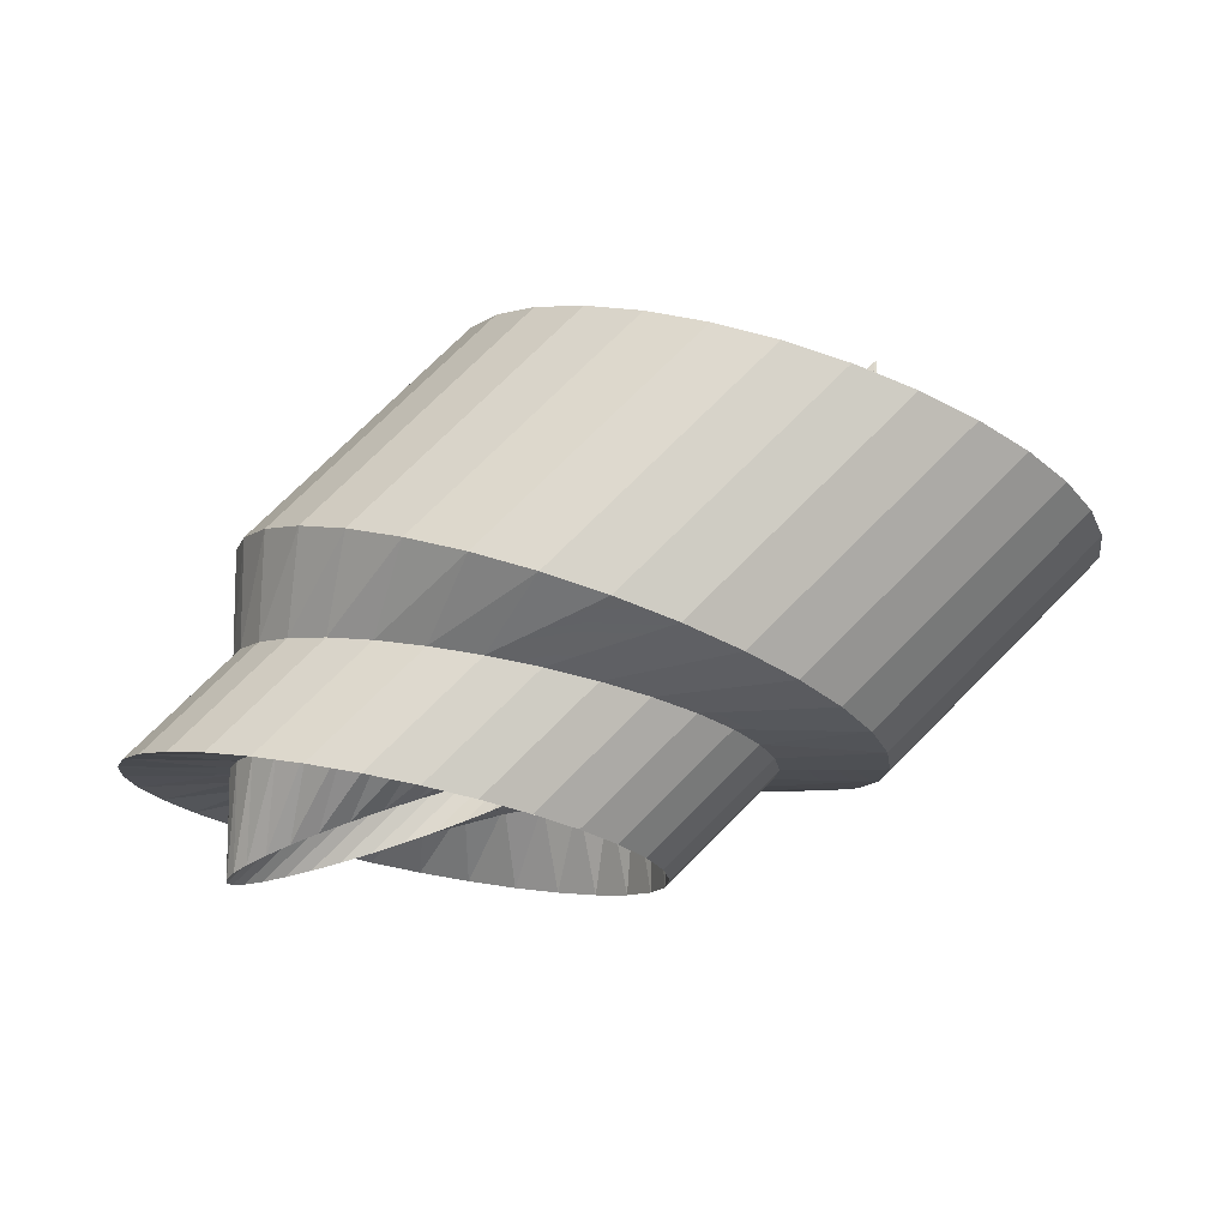
<metadata>
{"format":"obj","ext":"obj","renderer":"f3d","projection":"perspective","resolution":1024,"background":"white","views":[{"elev":-17.1,"azim":-177.8,"up":"+Z"}]}
</metadata>
<code>
v -0.9616 0.2759 0
v -0.8097 0.8118 -0.9619
v -0.8478 0.5412 0
v -0.952 0.4138 -0.9904
v -2.942 0.5518 0.01921
v -1.952 0.4138 0.009607
v 1.048 0.4138 -2.99
v 0.04804 0.4138 -1.99
v 0.02882 0.1379 -0.009607
v -0.9712 0.1379 0.9904
v -0.9424 0.5518 -1.981
v 1.029 0.1379 -1.01
v 2.029 0.1379 -2.01
v 1.038 0.2759 -2
v -2.772 1.082 0.07612
v -0.4944 1.571 -1.831
v -2.494 1.571 0.1685
v -1.81 0.8118 0.03806
v 1.19 0.8118 -2.962
v 0.1903 0.8118 -1.962
v 0.1142 0.2706 -0.03806
v -0.8858 0.2706 0.9619
v -0.7716 1.082 -1.924
v 1.114 0.2706 -1.038
v 2.114 0.2706 -2.038
v 1.152 0.5412 -2
v 0.2528 0.3928 -0.08427
v -0.4142 1 0
v 0.4393 0.5 -0.1464
v -0.7472 0.3928 0.9157
v 1.253 0.3928 -1.084
v 2.253 0.3928 -2.084
v -0.6629 0.7857 0
v 0.4213 1.179 -1.916
v 1.337 0.7857 -2
v -1.579 1.179 0.08427
v -0.5787 1.179 -0.9157
v 1.421 1.179 -2.916
v 1.586 1 -2
v 2.667 0.5879 -2.222
v 1.889 1.176 -2
v 0.7322 1.5 -1.854
v -0.1213 2 -1.707
v 2.439 0.5 -2.146
v -1.268 1.5 0.1464
v -0.2678 1.5 -0.8536
v 1.732 1.5 -2.854
v 1.439 0.5 -1.146
v -2.121 2 0.2929
v -0.5607 0.5 0.8536
v 1.667 0.5879 -1.222
v 1.926 0.6533 -1.309
v -0.8889 1.764 0.2222
v 0.1111 1.764 -0.7778
v 2.111 1.764 -2.778
v -0.1111 1.176 0
v -1.667 2.352 0.4444
v 1.111 1.764 -1.778
v 0.6666 0.5879 -0.2222
v -0.3334 0.5879 0.7778
v 0.3333 2.352 -1.556
v 1.543 1.96 -1.691
v 3.012 2.081 -2.598
v 2.012 2.081 -1.598
v 0.5433 1.96 -0.6913
v 0.2346 1.307 0
v -1.148 2.613 0.6173
v -0.4567 1.96 0.3087
v 2.543 1.96 -2.691
v 0.926 0.6533 -0.3087
v -0.07402 0.6533 0.6913
v 0.8519 2.613 -1.383
v 2.926 0.6533 -2.309
v 2.235 1.307 -2
v 0.5 0.7071 0.5
v 1.207 0.6935 -0.4025
v 0.2074 0.6935 0.5975
v 1.415 2.774 -1.195
v -0.5853 2.774 0.8049
v 2.207 0.6935 -1.402
v 3.207 0.6935 -2.402
v 0.6098 1.387 0
v 2.61 1.387 -2
v 0.01227 2.081 0.4025
v 1.012 2.081 -0.5975
v 2.5 0.7071 -1.5
v 3.5 0.7071 -2.5
v 1 1.414 0
v 1.5 0.7071 -0.5
v 2.5 2.121 -1.5
v 2 2.828 -1
v 3 1.414 -2
v 0.5 2.121 0.5
v 1.5 2.121 -0.5
v 3.5 2.121 -2.5
v 0 2.828 1
v 1.988 2.081 -0.4025
v 1.457 1.96 0.6913
v 2.457 1.96 -0.3087
v 2.988 2.081 -1.402
v 2.585 2.774 -0.8049
v 3.793 0.6935 -2.598
v 3.39 1.387 -2
v 0.9877 2.081 0.5975
v 3.988 2.081 -2.402
v 2.793 0.6935 -1.598
v 1.39 1.387 0
v 0.5853 2.774 1.195
v 1.793 0.6935 -0.5975
v 0.7926 0.6935 0.4025
v 1.765 1.307 0
v 2.889 1.764 -0.2222
v 2.111 1.176 0
v 3.765 1.307 -2
v 4.457 1.96 -2.309
v 3.074 0.6533 -1.691
v 1.148 2.613 1.383
v 3.457 1.96 -1.309
v 2.074 0.6533 -0.6913
v 1.074 0.6533 0.3087
v 3.148 2.613 -0.6173
v 4.074 0.6533 -2.691
v 1.333 0.5879 0.2222
v 2.561 0.5 -0.8536
v 1.561 0.5 0.1464
v 1.667 2.352 1.556
v 1.889 1.764 0.7778
v 4.889 1.764 -2.222
v 3.889 1.764 -1.222
v 2.333 0.5879 -0.7778
v 3.667 2.352 -0.4444
v 3.333 0.5879 -1.778
v 4.333 0.5879 -2.778
v 4.111 1.176 -2
v 4.561 0.5 -2.854
v 3.747 0.3928 -1.916
v 4.747 0.3928 -2.916
v 4.121 2 -0.2929
v 2.121 2 1.707
v 3.561 0.5 -1.854
v 2.414 1 0
v 4.268 1.5 -1.146
v 4.414 1 -2
v 2.268 1.5 0.8536
v 3.268 1.5 -0.1464
v 5.268 1.5 -2.146
v 4.494 1.571 -0.1685
v 4.81 0.8118 -1.038
v 4.772 1.082 -0.07612
v 2.663 0.7857 0
v 2.747 0.3928 -0.9157
v 4.579 1.179 -1.084
v 4.663 0.7857 -2
v 2.579 1.179 0.9157
v 3.579 1.179 -0.08427
v 5.579 1.179 -2.084
v 2.494 1.571 1.831
v 1.747 0.3928 0.08426
v 5.81 0.8118 -2.038
v 4.962 0.2759 -2
v 5.952 0.4138 -2.01
v 4.886 0.2706 -2.962
v 4.848 0.5412 -2
v 2.81 0.8118 0.9619
v 3.81 0.8118 -0.03806
v 3.886 0.2706 -1.962
v 2.848 0.5412 0
v 2.772 1.082 1.924
v 2.886 0.2706 -0.9619
v 1.886 0.2706 0.03806
v 2.952 0.4138 0.9904
v 3.971 0.1379 -1.99
v 3.952 0.4138 -0.009608
v 2.962 0.2759 0
v 2.942 0.5518 1.981
v 4.952 0.4138 -1.01
v 2.971 0.1379 -0.9904
v 1.971 0.138 0.009606
v 4.942 0.5518 -0.01921
v 4.971 0.1379 -2.99
v 0 0 0
v 1 0 0
v 1 0 -1
v -0.9616 -0.2759 0
v -0.8097 -0.8118 -0.9619
v -0.8478 -0.5412 0
v -1 0 0
v -0.952 -0.4138 -0.9904
v -2 0 0
v -2.942 -0.5518 0.01921
v -1.952 -0.4138 0.009607
v 0 0 -2
v 1.048 -0.4138 -2.99
v 0.04804 -0.4138 -1.99
v -1 0 1
v 0.02882 -0.1379 -0.009607
v -0.9712 -0.1379 0.9904
v -3 0 0
v -0.9424 -0.5518 -1.981
v -1 0 2
v -0.9808 0 1.981
v 2 0 -2
v 1.029 -0.1379 -1.01
v 2.029 -0.1379 -2.01
v 1.019 0 -0.01921
v -1 0 -2
v 1 0 -2
v 1.038 -0.2759 -2
v -1 0 -1
v 1 0 -3
v -2.772 -1.082 0.07612
v -0.4944 -1.571 -1.831
v -2.494 -1.571 0.1685
v -1.81 -0.8118 0.03806
v 1.19 -0.8118 -2.962
v 0.1903 -0.8118 -1.962
v 0.1142 -0.2706 -0.03806
v -0.8858 -0.2706 0.9619
v -0.7716 -1.082 -1.924
v -0.9239 0 1.924
v 1.114 -0.2706 -1.038
v 2.114 -0.2706 -2.038
v 1.076 0 -0.07612
v 1.152 -0.5412 -2
v 0.2528 -0.3928 -0.08427
v -0.4142 -1 0
v 0.4393 -0.5 -0.1464
v -0.7472 -0.3928 0.9157
v -0.8315 0 1.831
v 1.253 -0.3928 -1.084
v 2.253 -0.3928 -2.084
v -0.6629 -0.7857 0
v 1.169 0 -0.1685
v 0.4213 -1.179 -1.916
v 1.337 -0.7857 -2
v -1.579 -1.179 0.08427
v -0.5787 -1.179 -0.9157
v 1.421 -1.179 -2.916
v 1.586 -1 -2
v 2.667 -0.5879 -2.222
v 1.889 -1.176 -2
v -0.7071 0 1.707
v 1.293 0 -0.2929
v 0.7322 -1.5 -1.854
v -0.1213 -2 -1.707
v 2.439 -0.5 -2.146
v -1.268 -1.5 0.1464
v -0.2678 -1.5 -0.8536
v 1.732 -1.5 -2.854
v 1.439 -0.5 -1.146
v -2.121 -2 0.2929
v -0.5607 -0.5 0.8536
v 1.667 -0.5879 -1.222
v 1.617 0 -0.6173
v 1.926 -0.6533 -1.309
v -0.8889 -1.764 0.2222
v 0.1111 -1.764 -0.7778
v 2.111 -1.764 -2.778
v 1.444 0 -0.4444
v -0.1111 -1.176 0
v -1.667 -2.352 0.4444
v 1.111 -1.764 -1.778
v 0.6666 -0.5879 -0.2222
v -0.3334 -0.5879 0.7778
v 0.3333 -2.352 -1.556
v -0.5556 0 1.556
v 1.543 -1.96 -1.691
v 3.012 -2.081 -2.598
v 2.012 -2.081 -1.598
v 0.5433 -1.96 -0.6913
v 0.2346 -1.307 0
v -1.148 -2.613 0.6173
v -0.4567 -1.96 0.3087
v 2.543 -1.96 -2.691
v 0.926 -0.6533 -0.3087
v -0.07402 -0.6533 0.6913
v 0.8519 -2.613 -1.383
v -0.3827 0 1.383
v 2.926 -0.6533 -2.309
v 2.235 -1.307 -2
v -0.1951 0 1.195
v 0.5 -0.7071 0.5
v 0 0 1
v 1.207 -0.6935 -0.4025
v 0.2074 -0.6935 0.5975
v 1.415 -2.774 -1.195
v -0.5853 -2.774 0.8049
v 2.207 -0.6935 -1.402
v 3.207 -0.6935 -2.402
v 0.6098 -1.387 0
v 1.805 0 -0.8049
v 2.61 -1.387 -2
v 0.01227 -2.081 0.4025
v 1.012 -2.081 -0.5975
v 2 0 -1
v 0.1951 0 0.8049
v 2.195 0 -1.195
v 2.5 -0.7071 -1.5
v 3.5 -0.7071 -2.5
v 1 -1.414 0
v 1.5 -0.7071 -0.5
v 2.5 -2.121 -1.5
v 2 -2.828 -1
v 3 -1.414 -2
v 0.5 -2.121 0.5
v 1.5 -2.121 -0.5
v 3.5 -2.121 -2.5
v 0 -2.828 1
v 1.988 -2.081 -0.4025
v 1.457 -1.96 0.6913
v 2.457 -1.96 -0.3087
v 2.988 -2.081 -1.402
v 2.585 -2.774 -0.8049
v 3.793 -0.6935 -2.598
v 3.39 -1.387 -2
v 0.9877 -2.081 0.5975
v 3.988 -2.081 -2.402
v 2.793 -0.6935 -1.598
v 1.39 -1.387 0
v 0.5853 -2.774 1.195
v 1.793 -0.6935 -0.5975
v 0.7926 -0.6935 0.4025
v 1.765 -1.307 0
v 2.889 -1.764 -0.2222
v 2.111 -1.176 0
v 3.765 -1.307 -2
v 4.457 -1.96 -2.309
v 2.383 0 -1.383
v 3.074 -0.6533 -1.691
v 1.148 -2.613 1.383
v 3.457 -1.96 -1.309
v 2.074 -0.6533 -0.6913
v 1.074 -0.6533 0.3087
v 3.148 -2.613 -0.6173
v 0.3827 0 0.6173
v 4.074 -0.6533 -2.691
v 1.333 -0.5879 0.2222
v 2.561 -0.5 -0.8536
v 1.561 -0.5 0.1464
v 1.667 -2.352 1.556
v 1.889 -1.764 0.7778
v 4.889 -1.764 -2.222
v 3.889 -1.764 -1.222
v 2.333 -0.5879 -0.7778
v 3.667 -2.352 -0.4444
v 0.5556 0 0.4444
v 3.333 -0.5879 -1.778
v 4.333 -0.5879 -2.778
v 2.556 0 -1.556
v 4.111 -1.176 -2
v 4.561 -0.5 -2.854
v 3.747 -0.3928 -1.916
v 4.747 -0.3928 -2.916
v 4.121 -2 -0.2929
v 2.121 -2 1.707
v 0.7071 0 0.2929
v 3.561 -0.5 -1.854
v 2.414 -1 0
v 2.707 0 -1.707
v 4.268 -1.5 -1.146
v 4.414 -1 -2
v 2.268 -1.5 0.8536
v 3.268 -1.5 -0.1464
v 5.268 -1.5 -2.146
v 4.494 -1.571 -0.1685
v 4.81 -0.8118 -1.038
v 4.772 -1.082 -0.07612
v 2.663 -0.7857 0
v 2.747 -0.3928 -0.9157
v 0.8315 0 0.1685
v 2.831 0 -1.831
v 4.579 -1.179 -1.084
v 4.663 -0.7857 -2
v 2.579 -1.179 0.9157
v 3.579 -1.179 -0.08427
v 5.579 -1.179 -2.084
v 2.494 -1.571 1.831
v 1.747 -0.3928 0.08426
v 5.81 -0.8118 -2.038
v 4.962 -0.2759 -2
v 5.952 -0.4138 -2.01
v 4.886 -0.2706 -2.962
v 4.848 -0.5412 -2
v 2.81 -0.8118 0.9619
v 3.81 -0.8118 -0.03806
v 2.924 0 -1.924
v 3.886 -0.2706 -1.962
v 2.848 -0.5412 0
v 2.772 -1.082 1.924
v 2.886 -0.2706 -0.9619
v 1.886 -0.2706 0.03806
v 0.9239 0 0.07612
v 2.952 -0.4138 0.9904
v 3 0 2
v 3 0 1
v 2.981 0 -1.981
v 3.971 -0.1379 -1.99
v 3.952 -0.4138 -0.009608
v 2.962 -0.2759 0
v 2.942 -0.5518 1.981
v 4.952 -0.4138 -1.01
v 2.971 -0.1379 -0.9904
v 1.971 -0.138 0.009606
v 4.942 -0.5518 -0.01921
v 0.9808 0 0.01921
v 4.971 -0.1379 -2.99
v 5 0 -1
v 4 0 -2
v 4 0 0
v 6 0 -2
v 3 0 -1
v 2 0 0
v 5 0 0
v 5 0 -3
v 3 0 0
v 3 0 -2
v 5 0 -2
o ht3d_010_houndslatheExterior
f 1 3 2
f 187 1 4
f 189 6 5
f 192 8 7
f 195 10 9
f 198 5 11
f 200 201 10
f 202 13 12
f 181 9 1
f 206 11 8
f 207 14 13
f 209 4 6
f 210 7 14
f 183 12 205
f 15 17 16
f 6 18 15
f 8 20 19
f 10 22 21
f 5 15 23
f 201 220 22
f 13 25 24
f 9 21 3
f 11 23 20
f 14 26 25
f 4 2 18
f 7 19 26
f 12 24 223
f 27 29 28
f 220 229 30
f 25 32 31
f 21 27 33
f 23 16 34
f 26 35 32
f 2 37 36
f 19 38 35
f 24 31 233
f 3 33 37
f 18 36 17
f 20 34 38
f 22 30 27
f 39 41 40
f 16 43 42
f 35 39 44
f 37 46 45
f 38 47 39
f 31 48 243
f 33 28 46
f 36 45 49
f 34 42 47
f 30 50 29
f 17 49 43
f 229 242 50
f 32 44 48
f 51 52 254
f 46 54 53
f 47 55 41
f 48 51 259
f 28 56 54
f 45 53 57
f 42 58 55
f 50 60 59
f 49 57 61
f 242 266 60
f 44 40 51
f 29 59 56
f 43 61 58
f 62 64 63
f 56 66 65
f 53 68 67
f 58 62 69
f 60 71 70
f 57 67 72
f 266 278 71
f 40 73 52
f 59 70 66
f 61 72 62
f 41 74 73
f 54 65 68
f 55 69 74
f 281 283 75
f 71 77 76
f 67 79 78
f 278 281 77
f 73 81 80
f 70 76 82
f 72 78 64
f 74 83 81
f 65 85 84
f 69 63 83
f 52 80 291
f 66 82 85
f 68 84 79
f 81 87 86
f 76 89 88
f 78 91 90
f 83 92 87
f 85 94 93
f 63 95 92
f 80 86 295
f 82 88 94
f 84 93 96
f 64 90 95
f 77 75 89
f 79 96 91
f 97 99 98
f 91 101 100
f 92 103 102
f 94 97 104
f 95 105 103
f 86 106 297
f 88 107 97
f 93 104 108
f 90 100 105
f 75 110 109
f 96 108 101
f 283 296 110
f 87 102 106
f 89 109 107
f 111 113 112
f 105 115 114
f 106 116 328
f 107 111 99
f 104 98 117
f 100 118 115
f 110 120 119
f 108 117 121
f 296 335 120
f 102 122 116
f 109 119 111
f 101 121 118
f 103 114 122
f 123 125 124
f 98 127 126
f 118 129 128
f 120 123 130
f 117 126 131
f 335 346 123
f 122 133 132
f 119 130 113
f 121 131 129
f 114 134 133
f 99 112 127
f 115 128 134
f 116 132 349
f 135 137 136
f 126 139 138
f 346 356 125
f 133 135 140
f 130 124 141
f 131 138 142
f 134 143 135
f 112 145 144
f 128 146 143
f 132 140 359
f 113 141 145
f 127 144 139
f 129 142 146
f 147 149 148
f 124 151 150
f 138 147 152
f 143 153 137
f 145 155 154
f 146 156 153
f 140 136 371
f 141 150 155
f 144 154 157
f 142 152 156
f 125 158 151
f 139 157 147
f 356 370 158
f 159 161 160
f 153 163 162
f 155 165 164
f 156 159 163
f 136 166 386
f 150 167 165
f 154 164 168
f 152 148 159
f 158 170 169
f 157 168 149
f 370 392 170
f 137 162 166
f 151 169 167
f 171 395 394
f 166 172 396
f 167 174 173
f 164 171 175
f 148 176 161
f 170 178 177
f 168 175 179
f 392 405 178
f 162 180 172
f 169 177 174
f 149 179 176
f 163 160 180
f 165 173 171
f 176 407 410
f 178 412 411
f 175 394 413
f 180 414 408
f 177 411 415
f 179 413 407
f 160 417 414
f 173 409 395
f 161 410 417
f 172 408 416
f 174 415 409
f 1 2 4
f 187 4 209
f 189 5 198
f 192 7 210
f 195 9 181
f 198 11 206
f 200 10 195
f 202 12 183
f 181 1 187
f 206 8 192
f 207 13 202
f 209 6 189
f 210 14 207
f 15 16 23
f 6 15 5
f 8 19 7
f 10 21 9
f 5 23 11
f 201 22 10
f 13 24 12
f 9 3 1
f 11 20 8
f 14 25 13
f 4 18 6
f 7 26 14
f 12 223 205
f 27 28 33
f 220 30 22
f 25 31 24
f 21 33 3
f 23 34 20
f 26 32 25
f 2 36 18
f 19 35 26
f 24 233 223
f 3 37 2
f 18 17 15
f 20 38 19
f 22 27 21
f 39 40 44
f 16 42 34
f 35 44 32
f 37 45 36
f 38 39 35
f 31 243 233
f 33 46 37
f 36 49 17
f 34 47 38
f 30 29 27
f 17 43 16
f 229 50 30
f 32 48 31
f 51 254 259
f 46 53 45
f 47 41 39
f 48 259 243
f 28 54 46
f 45 57 49
f 42 55 47
f 50 59 29
f 49 61 43
f 242 60 50
f 44 51 48
f 29 56 28
f 43 58 42
f 62 63 69
f 56 65 54
f 53 67 57
f 58 69 55
f 60 70 59
f 57 72 61
f 266 71 60
f 40 52 51
f 59 66 56
f 61 62 58
f 41 73 40
f 54 68 53
f 55 74 41
f 281 75 77
f 71 76 70
f 67 78 72
f 278 77 71
f 73 80 52
f 70 82 66
f 72 64 62
f 74 81 73
f 65 84 68
f 69 83 74
f 52 291 254
f 66 85 65
f 68 79 67
f 81 86 80
f 76 88 82
f 78 90 64
f 83 87 81
f 85 93 84
f 63 92 83
f 80 295 291
f 82 94 85
f 84 96 79
f 64 95 63
f 77 89 76
f 79 91 78
f 97 98 104
f 91 100 90
f 92 102 87
f 94 104 93
f 95 103 92
f 86 297 295
f 88 97 94
f 93 108 96
f 90 105 95
f 75 109 89
f 96 101 91
f 283 110 75
f 87 106 86
f 89 107 88
f 111 112 99
f 105 114 103
f 106 328 297
f 107 99 97
f 104 117 108
f 100 115 105
f 110 119 109
f 108 121 101
f 296 120 110
f 102 116 106
f 109 111 107
f 101 118 100
f 103 122 102
f 123 124 130
f 98 126 117
f 118 128 115
f 120 130 119
f 117 131 121
f 335 123 120
f 122 132 116
f 119 113 111
f 121 129 118
f 114 133 122
f 99 127 98
f 115 134 114
f 116 349 328
f 135 136 140
f 126 138 131
f 346 125 123
f 133 140 132
f 130 141 113
f 131 142 129
f 134 135 133
f 112 144 127
f 128 143 134
f 132 359 349
f 113 145 112
f 127 139 126
f 129 146 128
f 147 148 152
f 124 150 141
f 138 152 142
f 143 137 135
f 145 154 144
f 146 153 143
f 140 371 359
f 141 155 145
f 144 157 139
f 142 156 146
f 125 151 124
f 139 147 138
f 356 158 125
f 159 160 163
f 153 162 137
f 155 164 154
f 156 163 153
f 136 386 371
f 150 165 155
f 154 168 157
f 152 159 156
f 158 169 151
f 157 149 147
f 370 170 158
f 137 166 136
f 151 167 150
f 171 394 175
f 166 396 386
f 167 173 165
f 164 175 168
f 148 161 159
f 170 177 169
f 168 179 149
f 392 178 170
f 162 172 166
f 169 174 167
f 149 176 148
f 163 180 162
f 165 171 164
f 176 410 161
f 178 411 177
f 175 413 179
f 405 412 178
f 180 408 172
f 177 415 174
f 179 407 176
f 160 414 180
f 173 395 171
f 161 417 160
f 172 416 396
f 174 409 173
f 181 182 183
f 184 185 186
f 187 188 184
f 189 190 191
f 192 193 194
f 195 196 197
f 198 199 190
f 200 197 201
f 202 203 204
f 181 184 196
f 182 201 205
f 206 194 199
f 207 204 208
f 209 191 188
f 210 208 193
f 183 205 203
f 211 212 213
f 191 211 214
f 194 215 216
f 197 217 218
f 190 219 211
f 201 218 220
f 204 221 222
f 196 186 217
f 199 216 219
f 208 222 224
f 188 214 185
f 193 224 215
f 203 223 221
f 225 226 227
f 220 228 229
f 222 230 231
f 217 232 225
f 219 234 212
f 224 231 235
f 185 236 237
f 215 235 238
f 221 233 230
f 186 237 232
f 214 213 236
f 216 238 234
f 218 225 228
f 239 240 241
f 212 244 245
f 235 246 239
f 237 247 248
f 238 239 249
f 230 243 250
f 232 248 226
f 236 251 247
f 234 249 244
f 228 227 252
f 213 245 251
f 229 252 242
f 231 250 246
f 253 254 255
f 248 256 257
f 249 241 258
f 250 259 253
f 226 257 260
f 247 261 256
f 244 258 262
f 252 263 264
f 251 265 261
f 242 264 266
f 246 253 240
f 227 260 263
f 245 262 265
f 267 268 269
f 260 270 271
f 256 272 273
f 262 274 267
f 264 275 276
f 261 277 272
f 266 276 278
f 240 255 279
f 263 271 275
f 265 267 277
f 241 279 280
f 257 273 270
f 258 280 274
f 281 282 283
f 276 284 285
f 272 286 287
f 278 285 281
f 279 288 289
f 275 290 284
f 277 269 286
f 280 289 292
f 270 293 294
f 274 292 268
f 255 291 288
f 271 294 290
f 273 287 293
f 289 298 299
f 284 300 301
f 286 302 303
f 292 299 304
f 294 305 306
f 268 304 307
f 288 295 298
f 290 306 300
f 293 308 305
f 269 307 302
f 285 301 282
f 287 303 308
f 309 310 311
f 303 312 313
f 304 314 315
f 306 316 309
f 307 315 317
f 298 297 318
f 300 309 319
f 305 320 316
f 302 317 312
f 282 321 322
f 308 313 320
f 283 322 296
f 299 318 314
f 301 319 321
f 323 324 325
f 317 326 327
f 318 328 329
f 319 311 323
f 316 330 310
f 312 327 331
f 322 332 333
f 320 334 330
f 296 333 335
f 314 329 336
f 321 323 332
f 313 331 334
f 315 336 326
f 337 338 339
f 310 340 341
f 331 342 343
f 333 344 337
f 330 345 340
f 335 337 346
f 336 347 348
f 332 325 344
f 334 343 345
f 326 348 350
f 311 341 324
f 327 350 342
f 329 349 347
f 351 352 353
f 340 354 355
f 346 339 356
f 348 357 351
f 344 358 338
f 345 360 354
f 350 351 361
f 324 362 363
f 342 361 364
f 347 359 357
f 325 363 358
f 341 355 362
f 343 364 360
f 365 366 367
f 338 368 369
f 354 372 365
f 361 353 373
f 363 374 375
f 364 373 376
f 357 371 352
f 358 375 368
f 362 377 374
f 360 376 372
f 339 369 378
f 355 365 377
f 356 378 370
f 379 380 381
f 373 382 383
f 375 384 385
f 376 383 379
f 352 386 387
f 368 385 388
f 374 389 384
f 372 379 366
f 378 390 391
f 377 367 389
f 370 391 392
f 353 387 382
f 369 388 390
f 393 394 395
f 387 396 397
f 388 398 399
f 384 400 393
f 366 381 401
f 391 402 403
f 389 404 400
f 392 403 405
f 382 397 406
f 390 399 402
f 367 401 404
f 383 406 380
f 385 393 398
f 401 410 407
f 403 411 412
f 400 413 394
f 405 412 182
f 406 408 414
f 402 415 411
f 396 182 416
f 404 407 413
f 380 414 417
f 398 395 409
f 381 417 410
f 397 416 408
f 399 409 415
f 181 200 182
f 184 188 185
f 187 209 188
f 189 198 190
f 192 210 193
f 195 181 196
f 198 206 199
f 200 195 197
f 202 183 203
f 181 187 184
f 182 200 201
f 206 192 194
f 207 202 204
f 209 189 191
f 210 207 208
f 183 182 205
f 211 219 212
f 191 190 211
f 194 193 215
f 197 196 217
f 190 199 219
f 201 197 218
f 204 203 221
f 196 184 186
f 199 194 216
f 208 204 222
f 188 191 214
f 193 208 224
f 203 205 223
f 225 232 226
f 220 218 228
f 222 221 230
f 217 186 232
f 219 216 234
f 224 222 231
f 185 214 236
f 215 224 235
f 221 223 233
f 186 185 237
f 214 211 213
f 216 215 238
f 218 217 225
f 239 246 240
f 212 234 244
f 235 231 246
f 237 236 247
f 238 235 239
f 230 233 243
f 232 237 248
f 236 213 251
f 234 238 249
f 228 225 227
f 213 212 245
f 229 228 252
f 231 230 250
f 253 259 254
f 248 247 256
f 249 239 241
f 250 243 259
f 226 248 257
f 247 251 261
f 244 249 258
f 252 227 263
f 251 245 265
f 242 252 264
f 246 250 253
f 227 226 260
f 245 244 262
f 267 274 268
f 260 257 270
f 256 261 272
f 262 258 274
f 264 263 275
f 261 265 277
f 266 264 276
f 240 253 255
f 263 260 271
f 265 262 267
f 241 240 279
f 257 256 273
f 258 241 280
f 281 285 282
f 276 275 284
f 272 277 286
f 278 276 285
f 279 255 288
f 275 271 290
f 277 267 269
f 280 279 289
f 270 273 293
f 274 280 292
f 255 254 291
f 271 270 294
f 273 272 287
f 289 288 298
f 284 290 300
f 286 269 302
f 292 289 299
f 294 293 305
f 268 292 304
f 288 291 295
f 290 294 306
f 293 287 308
f 269 268 307
f 285 284 301
f 287 286 303
f 309 316 310
f 303 302 312
f 304 299 314
f 306 305 316
f 307 304 315
f 298 295 297
f 300 306 309
f 305 308 320
f 302 307 317
f 282 301 321
f 308 303 313
f 283 282 322
f 299 298 318
f 301 300 319
f 323 311 324
f 317 315 326
f 318 297 328
f 319 309 311
f 316 320 330
f 312 317 327
f 322 321 332
f 320 313 334
f 296 322 333
f 314 318 329
f 321 319 323
f 313 312 331
f 315 314 336
f 337 344 338
f 310 330 340
f 331 327 342
f 333 332 344
f 330 334 345
f 335 333 337
f 336 329 347
f 332 323 325
f 334 331 343
f 326 336 348
f 311 310 341
f 327 326 350
f 329 328 349
f 351 357 352
f 340 345 354
f 346 337 339
f 348 347 357
f 344 325 358
f 345 343 360
f 350 348 351
f 324 341 362
f 342 350 361
f 347 349 359
f 325 324 363
f 341 340 355
f 343 342 364
f 365 372 366
f 338 358 368
f 354 360 372
f 361 351 353
f 363 362 374
f 364 361 373
f 357 359 371
f 358 363 375
f 362 355 377
f 360 364 376
f 339 338 369
f 355 354 365
f 356 339 378
f 379 383 380
f 373 353 382
f 375 374 384
f 376 373 383
f 352 371 386
f 368 375 385
f 374 377 389
f 372 376 379
f 378 369 390
f 377 365 367
f 370 378 391
f 353 352 387
f 369 368 388
f 393 400 394
f 387 386 396
f 388 385 398
f 384 389 400
f 366 379 381
f 391 390 402
f 389 367 404
f 392 391 403
f 382 387 397
f 390 388 399
f 367 366 401
f 383 382 406
f 385 384 393
f 182 412 411
f 416 182 411
f 401 381 410
f 403 402 411
f 400 404 413
f 405 403 412
f 406 397 408
f 402 399 415
f 396 405 182
f 404 401 407
f 380 406 414
f 398 393 395
f 381 380 417
f 397 396 416
f 399 398 409

</code>
